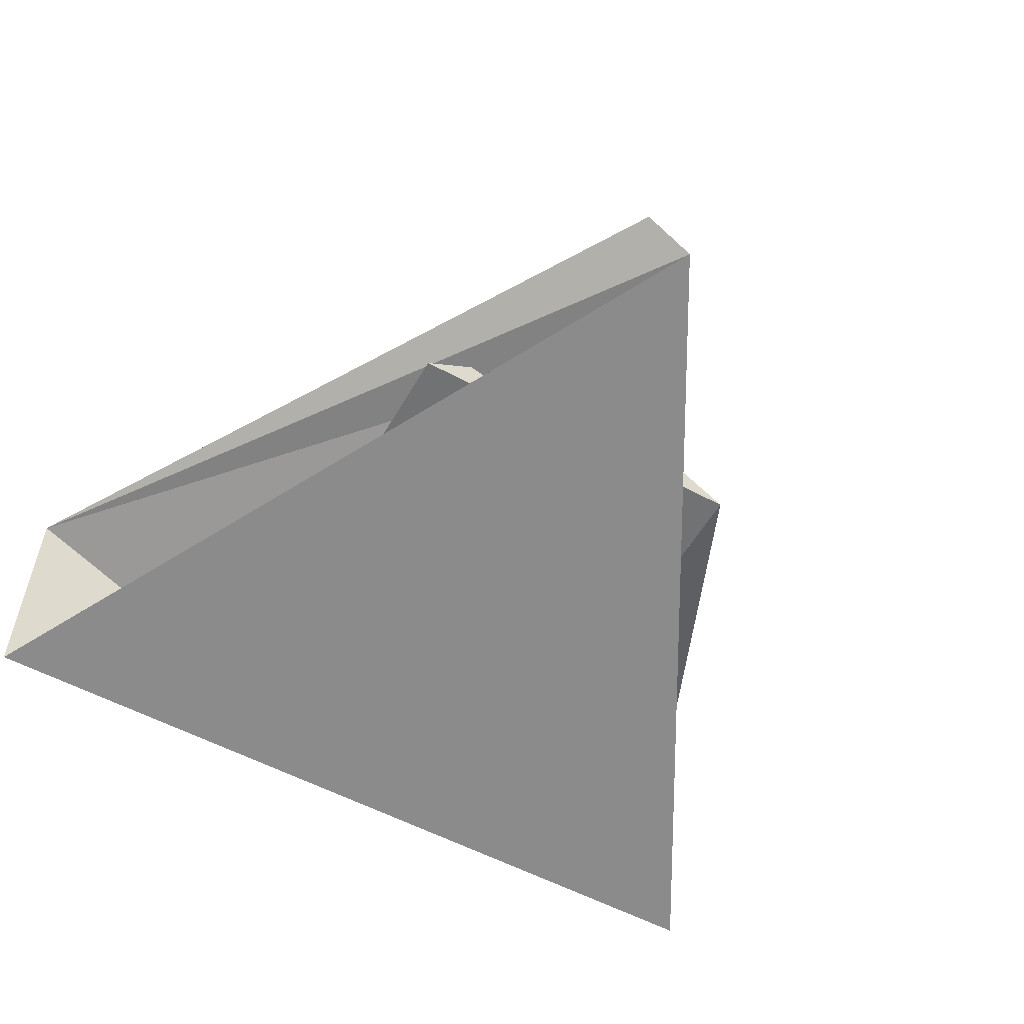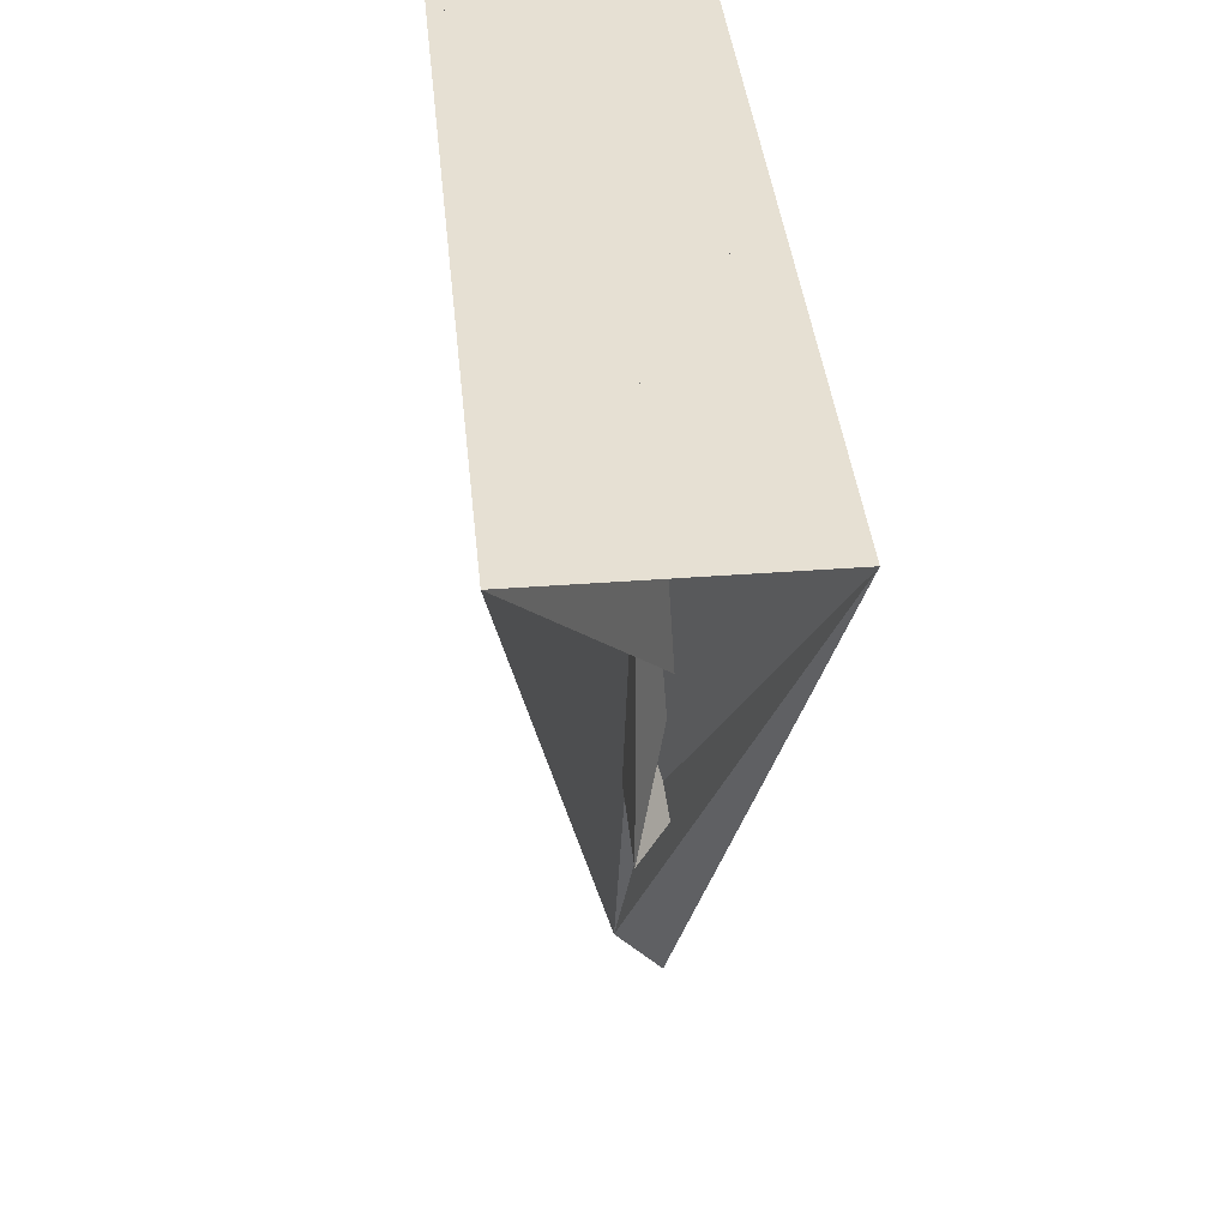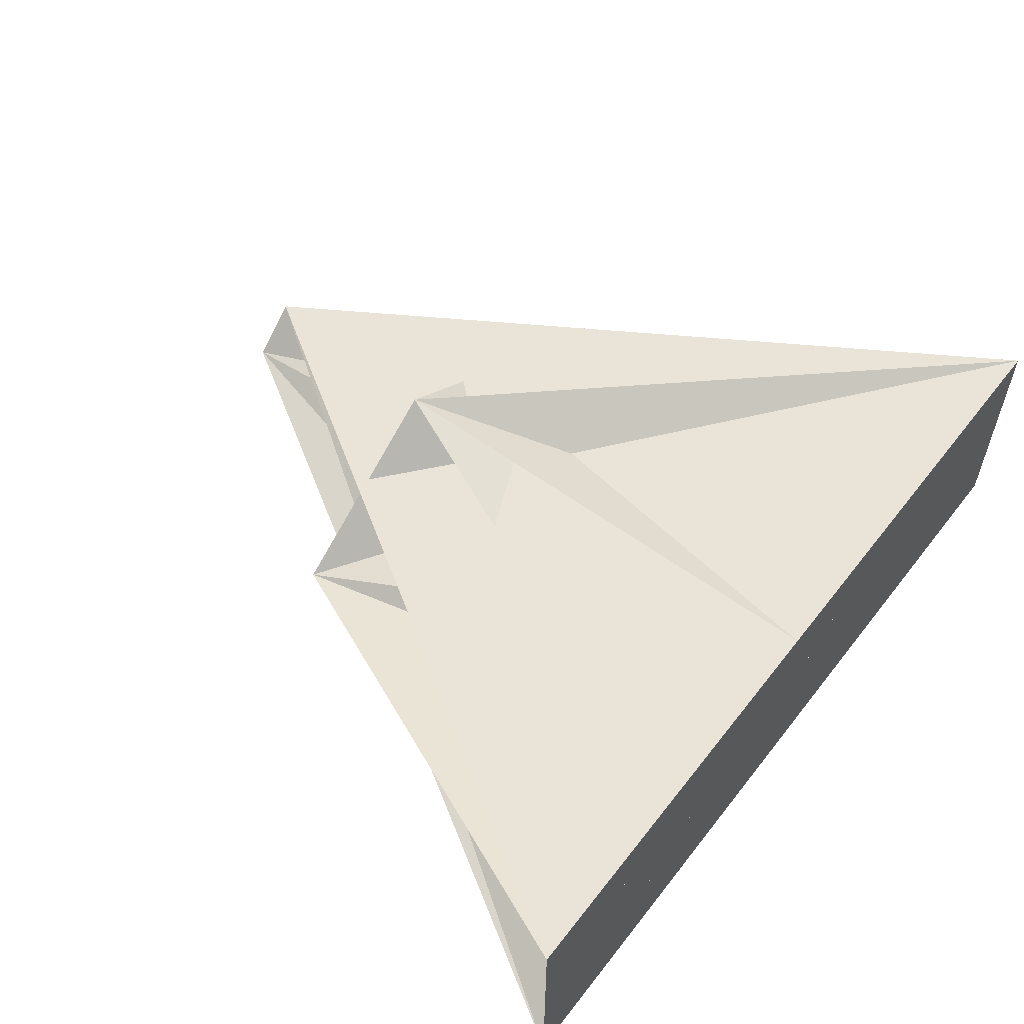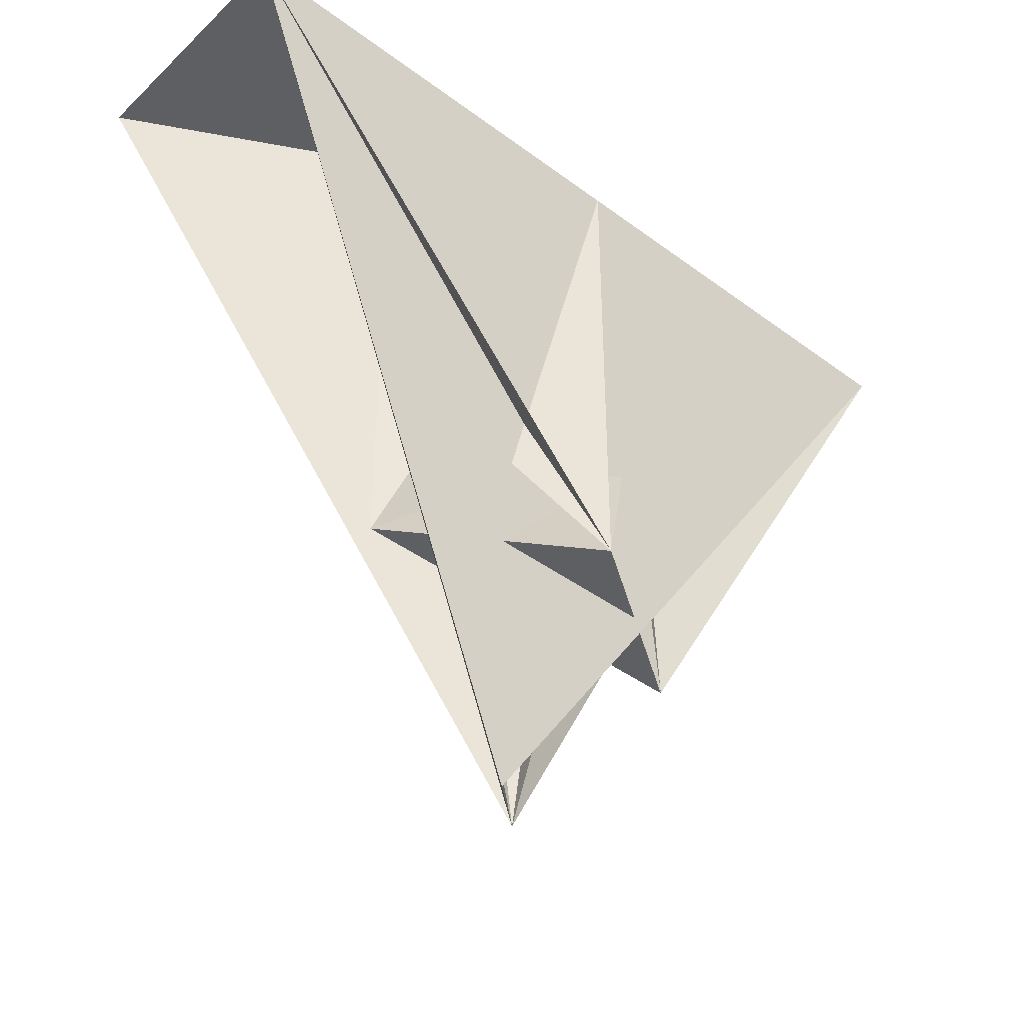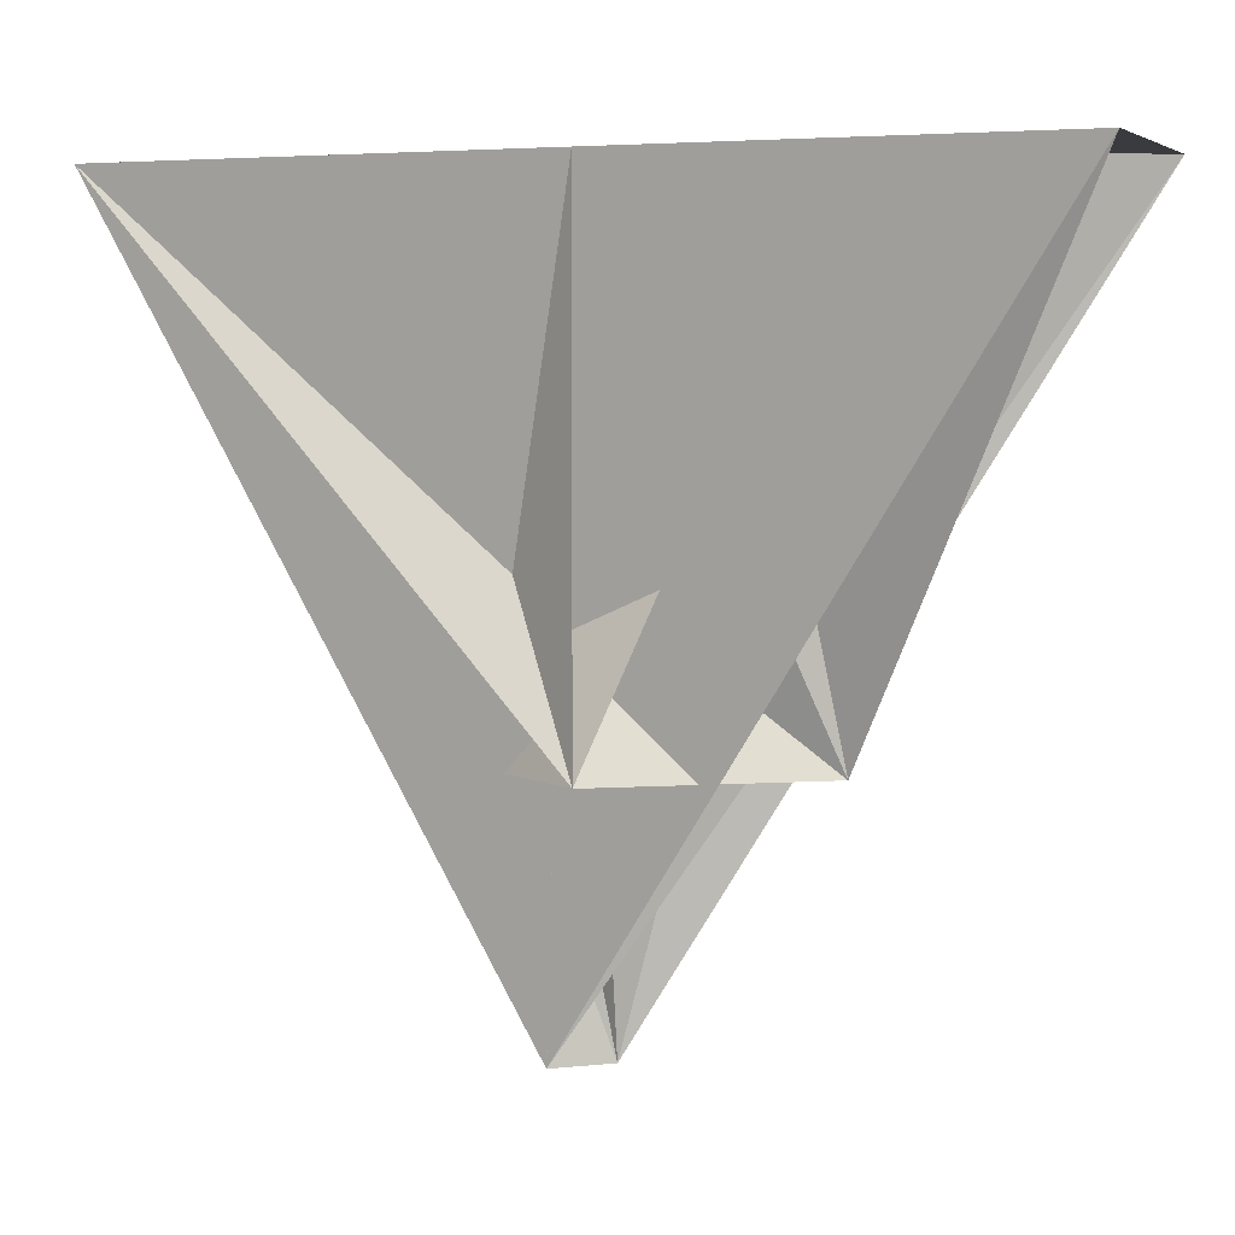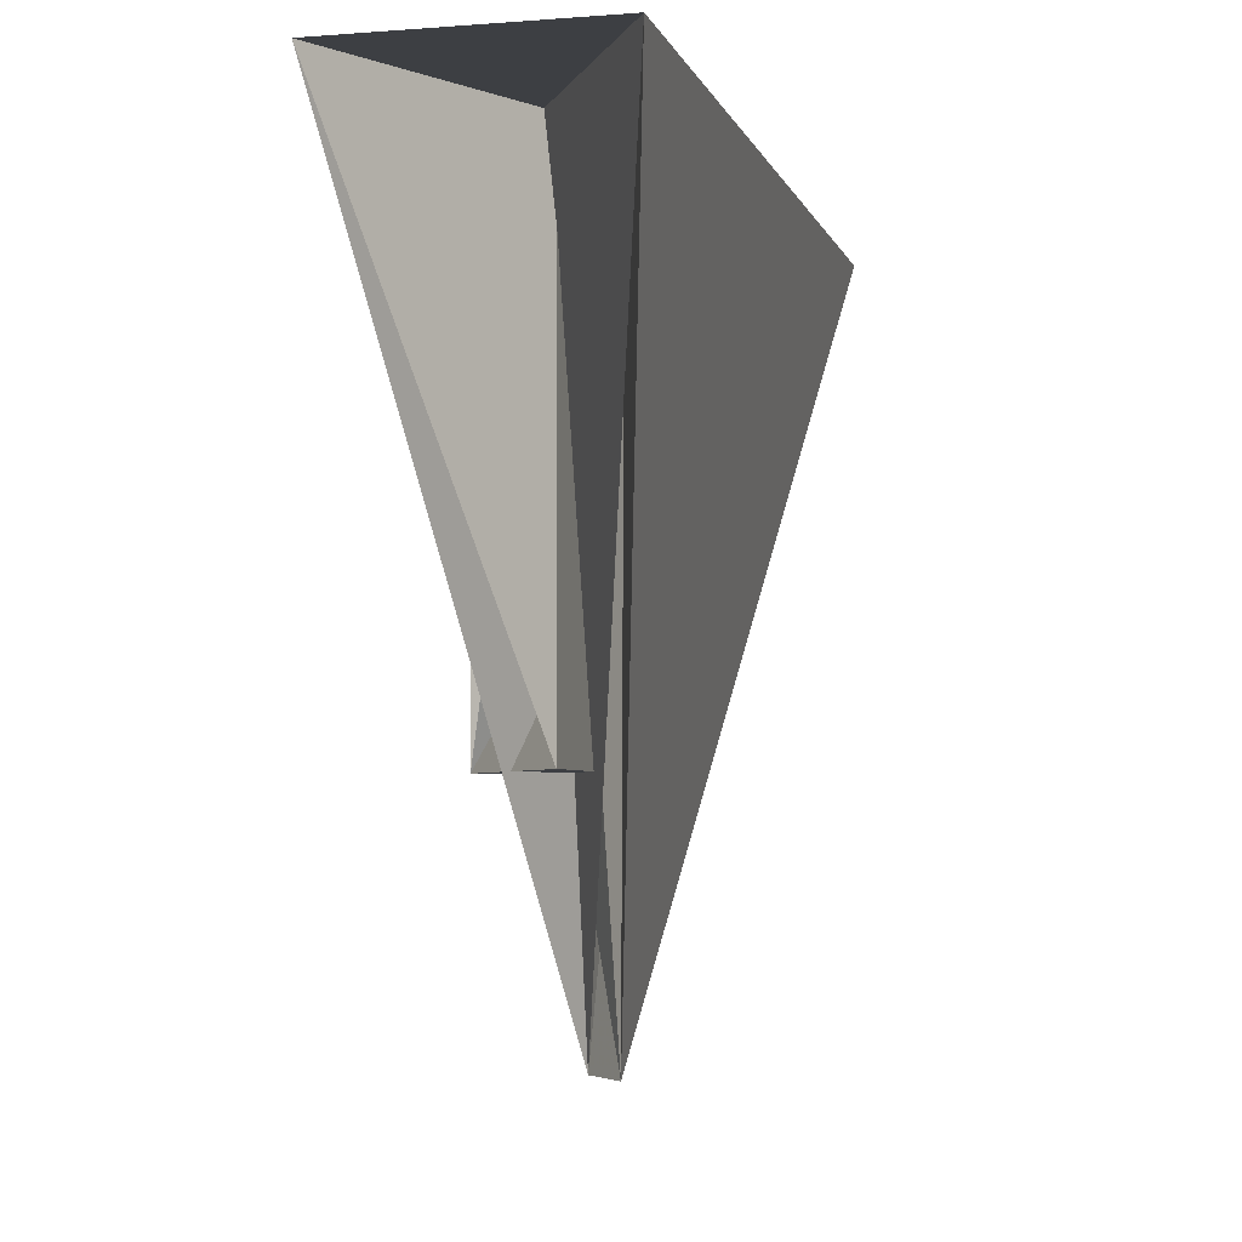
<metadata>
{"format":"obj","ext":"obj","renderer":"f3d","projection":"perspective","resolution":1024,"background":"white","views":[{"elev":-55.4,"azim":-29.6,"up":"+Z"},{"elev":38.5,"azim":-95.5,"up":"+Y"},{"elev":57.0,"azim":127.4,"up":"+Z"},{"elev":-41.9,"azim":-41.7,"up":"+Y"},{"elev":4.9,"azim":22.1,"up":"+Y"},{"elev":-4.1,"azim":104.0,"up":"+Y"}]}
</metadata>
<code>
o pyramid3
v 405 500 -100
v 555 500 -100
v 480 500 -50
v 456 200 -84
f 1 2 3
f 1 4 2
f 1 4 3
f 2 4 3
o pyramid4
v 300 500 -50
v 650 500 -50
v 300 500 -150
v 650 500 -150
v 475 200 -100
f 1 2 3
f 4 3 2
f 1 2 5
f 3 5 4
f 1 5 3
f 2 5 4
o prism3
v 405 500 -100
v 555 500 -100
v 480 500 -50
v 405 300 -100
v 555 300 -100
v 480 300 -50
f 1 2 3
f 4 5 6
f 1 4 5
f 1 2 5
f 3 2 5
f 3 6 5
f 1 4 3
f 4 3 6
o prism4
v 300 500 -50
v 650 500 -50
v 300 500 -150
v 650 500 -150
v 300 300 -50
v 650 300 -50
v 300 300 -150
v 650 300 -150
f 1 5 6
f 1 2 6
f 1 6 7
f 1 3 7
f 3 7 8
f 3 4 8
f 2 4 8
f 2 6 8
f 1 3 4
f 1 4 2
f 5 7 8
f 5 8 6
o prism5
v 506 213.3 -500
v 353.8 323.8 -500
v 412 502.7 -500
v 600 502.7 -500
v 658.2 323.8 -500
v 412 502.7 -180
v 353.8 323.8 -180
v 506 213.3 -180
v 658.2 323.8 -180
v 600 502.7 -180
f 1 2 3
f 1 3 4
f 1 4 5
f 6 7 8
f 9 10 8
f 6 8 10
f 8 1 5
f 8 5 9
f 4 10 9
f 4 9 5
f 4 3 6
f 4 6 10
f 3 2 7
f 3 7 6
f 8 7 2
f 8 2 1
o prism6
v 550.1 199.6 -769.8
v 550.1 499.6 -769.8
v 680 199.6 -694.8
v 680 499.6 -694.8
v 680 199.6 -544.8
v 680 499.6 -544.8
v 550.1 199.6 -469.8
v 550.1 499.6 -469.8
v 420.2 199.6 -544.8
v 420.2 499.6 -544.8
v 420.2 199.6 -694.8
v 420.2 499.6 -694.8
f 2 3 1
f 4 5 3
f 6 7 5
f 8 9 7
f 2 10 6
f 10 11 9
f 12 1 11
f 3 7 11
f 2 4 3
f 4 6 5
f 6 8 7
f 8 10 9
f 6 4 2
f 2 12 10
f 10 8 6
f 10 12 11
f 12 2 1
f 11 1 3
f 3 5 7
f 7 9 11
o prism7
v 550 199.9 -650
v 550 499.9 -650
v 667.3 199.9 -593.5
v 667.3 499.9 -593.5
v 696.3 199.9 -466.6
v 696.3 499.9 -466.6
v 615.1 199.9 -364.8
v 615.1 499.9 -364.8
v 484.9 199.9 -364.8
v 484.9 499.9 -364.8
v 403.8 199.9 -466.6
v 403.8 499.9 -466.6
v 432.7 199.9 -593.5
v 432.7 499.9 -593.5
f 2 3 1
f 4 5 3
f 6 7 5
f 8 9 7
f 10 11 9
f 2 12 8
f 12 13 11
f 14 1 13
f 11 13 3
f 2 4 3
f 4 6 5
f 6 8 7
f 8 10 9
f 10 12 11
f 6 4 2
f 2 14 12
f 12 10 8
f 8 6 2
f 12 14 13
f 14 2 1
f 13 1 3
f 3 5 7
f 7 9 3
f 9 11 3
o prism8
v 500 199.9 -450
v 500 499.9 -450
v 606.1 199.9 -406
v 606.1 499.9 -406
v 650 199.9 -300
v 650 499.9 -300
v 606.1 199.9 -193.9
v 606.1 499.9 -193.9
v 500 199.9 -150
v 500 499.9 -150
v 394 199.9 -193.9
v 394 499.9 -193.9
v 350 199.9 -300
v 350 499.9 -300
v 394 199.9 -406
v 394 499.9 -406
f 2 3 1
f 4 5 3
f 6 7 5
f 8 9 7
f 10 11 9
f 12 13 11
f 14 10 6
f 14 15 13
f 16 1 15
f 7 11 15
f 2 4 3
f 4 6 5
f 6 8 7
f 8 10 9
f 10 12 11
f 12 14 13
f 6 4 2
f 2 16 14
f 14 12 10
f 10 8 6
f 6 2 14
f 14 16 15
f 16 2 1
f 15 1 3
f 3 5 7
f 7 9 11
f 11 13 15
f 15 3 7

</code>
